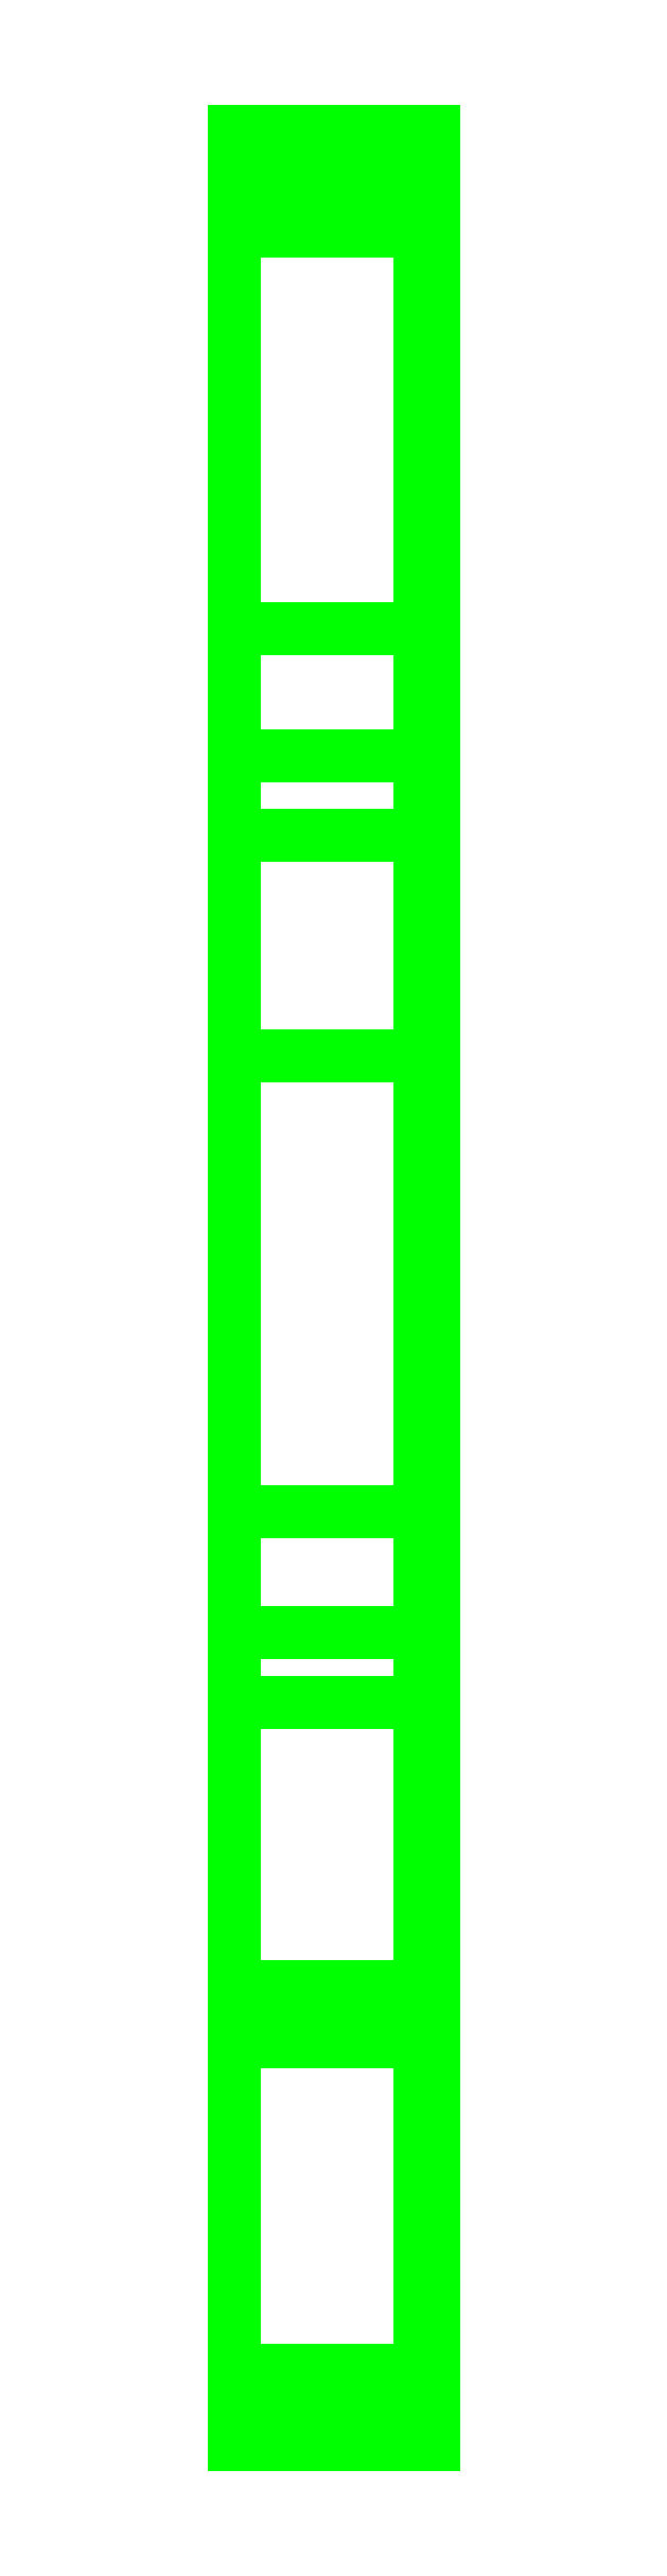
<metadata>
{"format":"dxf","ext":"dxf","renderer":"ezdxf+matplotlib","layout":"modelspace","background":"white","min_lineweight":24,"dpi":150}
</metadata>
<code>
0
SECTION
2
ENTITIES
0
3DFACE
8
TRACKS
10
1.46
20
4.14
30
1.75
11
1.46
21
4.15
31
1.58
12
1.46
22
4.19
32
1.55
13
1.46
23
4.19
33
1.83
0
3DFACE
8
TRACKS
10
1.41
20
4.14
30
1.75
11
1.41
21
4.15
31
1.58
12
1.46
22
4.15
32
1.58
13
1.46
23
4.14
33
1.75
0
3DFACE
8
TRACKS
10
0.74
20
4.19
30
1.55
11
0.74
21
4.15
31
1.58
12
0.74
22
4.14
32
1.75
13
0.74
23
4.19
33
1.83
0
3DFACE
8
TRACKS
10
1.46
20
4.19
30
1.83
11
1.46
21
4.19
31
1.55
12
0.74
22
4.19
32
1.55
13
0.74
23
4.19
33
1.83
0
3DFACE
8
TRACKS
10
1.46
20
4.19
30
1.55
11
1.46
21
4.08
31
1.39
12
0.74
22
4.08
32
1.39
13
0.74
23
4.19
33
1.55
0
3DFACE
8
TRACKS
10
0.74
20
4.08
30
1.39
11
0.74
21
4.03
31
1.4
12
0.74
22
4.15
32
1.58
13
0.74
23
4.19
33
1.55
0
3DFACE
8
TRACKS
10
1.46
20
4.15
30
1.58
11
1.46
21
4.03
31
1.4
12
1.46
22
4.08
32
1.39
13
1.46
23
4.19
33
1.55
0
3DFACE
8
TRACKS
10
1.41
20
4.15
30
1.58
11
1.41
21
4.03
31
1.4
12
1.46
22
4.03
32
1.4
13
1.46
23
4.15
33
1.58
0
3DFACE
8
TRACKS
10
1.46
20
4.03
30
1.4
11
1.46
21
2.41
31
0.47
12
1.46
22
2.39
32
0.39
13
1.46
23
4.08
33
1.39
0
3DFACE
8
TRACKS
10
0.74
20
2.39
30
0.39
11
0.74
21
2.41
31
0.47
12
0.74
22
4.03
32
1.4
13
0.74
23
4.08
33
1.39
0
3DFACE
8
TRACKS
10
1.46
20
4.08
30
1.39
11
1.46
21
2.39
31
0.39
12
0.74
22
2.39
32
0.39
13
0.74
23
4.08
33
1.39
0
3DFACE
8
TRACKS
10
1.41
20
4.03
30
1.4
11
1.41
21
2.41
31
0.47
12
1.46
22
2.41
32
0.47
13
1.46
23
4.03
33
1.4
0
3DFACE
8
TRACKS
10
1.46
20
2.41
30
0.47
11
1.46
21
1.62
31
0.22
12
1.46
22
1.64
32
0.15
13
1.46
23
2.39
33
0.39
0
3DFACE
8
TRACKS
10
0.74
20
1.64
30
0.15
11
0.74
21
1.62
31
0.22
12
0.74
22
2.41
32
0.47
13
0.74
23
2.39
33
0.39
0
3DFACE
8
TRACKS
10
1.46
20
2.39
30
0.39
11
1.46
21
1.64
31
0.15
12
0.74
22
1.64
32
0.15
13
0.74
23
2.39
33
0.39
0
3DFACE
8
TRACKS
10
1.41
20
2.41
30
0.47
11
1.41
21
1.62
31
0.22
12
1.46
22
1.62
32
0.22
13
1.46
23
2.41
33
0.47
0
3DFACE
8
TRACKS
10
1.41
20
1.62
30
0.22
11
1.41
21
0.83
31
0.05
12
1.46
22
0.83
32
0.05
13
1.46
23
1.62
33
0.22
0
3DFACE
8
TRACKS
10
1.46
20
1.64
30
0.15
11
1.46
21
0.84
31
0
12
0.74
22
0.84
32
0
13
0.74
23
1.64
33
0.15
0
3DFACE
8
TRACKS
10
0.74
20
0.84
30
0
11
0.74
21
0.83
31
0.05
12
0.74
22
1.62
32
0.22
13
0.74
23
1.64
33
0.15
0
3DFACE
8
TRACKS
10
1.46
20
1.62
30
0.22
11
1.46
21
0.83
31
0.05
12
1.46
22
0.84
32
0
13
1.46
23
1.64
33
0.15
0
3DFACE
8
TRACKS
10
1.46
20
0.83
30
0.05
11
1.46
21
-1.22
31
0.05
12
1.46
22
-1.25
32
0
13
1.46
23
0.84
33
0
0
3DFACE
8
TRACKS
10
0.74
20
-1.25
30
0
11
0.74
21
-1.22
31
0.05
12
0.74
22
0.83
32
0.05
13
0.74
23
0.84
33
0
0
3DFACE
8
TRACKS
10
1.46
20
0.84
30
0
11
1.46
21
-1.25
31
0
12
0.74
22
-1.25
32
0
13
0.74
23
0.84
33
0
0
3DFACE
8
TRACKS
10
1.41
20
0.83
30
0.05
11
1.41
21
-1.22
31
0.05
12
1.46
22
-1.22
32
0.05
13
1.46
23
0.83
33
0.05
0
3DFACE
8
TRACKS
10
1.46
20
-1.22
30
0.05
11
1.46
21
-2.72
31
0.12
12
1.46
22
-2.73
32
0.07
13
1.46
23
-1.25
33
0
0
3DFACE
8
TRACKS
10
1.46
20
-1.25
30
0
11
1.46
21
-2.73
31
0.07
12
0.74
22
-2.73
32
0.07
13
0.74
23
-1.25
33
0
0
3DFACE
8
TRACKS
10
0.74
20
-2.73
30
0.07
11
0.74
21
-2.72
31
0.12
12
0.74
22
-1.22
32
0.05
13
0.74
23
-1.25
33
0
0
3DFACE
8
TRACKS
10
1.41
20
-1.22
30
0.05
11
1.41
21
-2.72
31
0.12
12
1.46
22
-2.72
32
0.12
13
1.46
23
-1.22
33
0.05
0
3DFACE
8
TRACKS
10
0.74
20
-3.92
30
0.21
11
0.74
21
-3.9
31
0.26
12
0.74
22
-2.72
32
0.12
13
0.74
23
-2.73
33
0.07
0
3DFACE
8
TRACKS
10
1.46
20
-2.73
30
0.07
11
1.46
21
-3.92
31
0.21
12
0.74
22
-3.92
32
0.21
13
0.74
23
-2.73
33
0.07
0
3DFACE
8
TRACKS
10
1.46
20
-2.72
30
0.12
11
1.46
21
-3.9
31
0.26
12
1.46
22
-3.92
32
0.21
13
1.46
23
-2.73
33
0.07
0
3DFACE
8
TRACKS
10
1.41
20
-2.72
30
0.12
11
1.41
21
-3.9
31
0.26
12
1.46
22
-3.9
32
0.26
13
1.46
23
-2.72
33
0.12
0
3DFACE
8
TRACKS
10
1.41
20
-3.9
30
0.26
11
1.41
21
-4.04
31
0.36
12
1.46
22
-4.04
32
0.36
13
1.46
23
-3.9
33
0.26
0
3DFACE
8
TRACKS
10
1.46
20
-3.9
30
0.26
11
1.46
21
-4.04
31
0.36
12
1.46
22
-4.09
32
0.33
13
1.46
23
-3.92
33
0.21
0
3DFACE
8
TRACKS
10
0.74
20
-4.09
30
0.33
11
0.74
21
-4.04
31
0.36
12
0.74
22
-3.9
32
0.26
13
0.74
23
-3.92
33
0.21
0
3DFACE
8
TRACKS
10
1.46
20
-3.92
30
0.21
11
1.46
21
-4.09
31
0.33
12
0.74
22
-4.09
32
0.33
13
0.74
23
-3.92
33
0.21
0
3DFACE
8
TRACKS
10
1.46
20
-4.04
30
0.36
11
1.46
21
-4.14
31
0.52
12
1.46
22
-4.19
32
0.52
13
1.46
23
-4.09
33
0.33
0
3DFACE
8
TRACKS
10
1.46
20
-4.09
30
0.33
11
1.46
21
-4.19
31
0.52
12
0.74
22
-4.19
32
0.52
13
0.74
23
-4.09
33
0.33
0
3DFACE
8
TRACKS
10
0.74
20
-4.19
30
0.52
11
0.74
21
-4.14
31
0.52
12
0.74
22
-4.04
32
0.36
13
0.74
23
-4.09
33
0.33
0
3DFACE
8
TRACKS
10
1.41
20
-4.04
30
0.36
11
1.41
21
-4.14
31
0.52
12
1.46
22
-4.14
32
0.52
13
1.46
23
-4.04
33
0.36
0
3DFACE
8
TRACKS
10
1.41
20
-4.14
30
0.52
11
1.41
21
-4.14
31
0.71
12
1.46
22
-4.14
32
0.71
13
1.46
23
-4.14
33
0.52
0
3DFACE
8
TRACKS
10
0.74
20
-4.19
30
0.75
11
0.74
21
-4.14
31
0.71
12
0.74
22
-4.14
32
0.52
13
0.74
23
-4.19
33
0.52
0
3DFACE
8
TRACKS
10
1.46
20
-4.14
30
0.52
11
1.46
21
-4.14
31
0.71
12
1.46
22
-4.19
32
0.75
13
1.46
23
-4.19
33
0.52
0
3DFACE
8
TRACKS
10
1.46
20
-4.19
30
0.52
11
1.46
21
-4.19
31
0.75
12
0.74
22
-4.19
32
0.75
13
0.74
23
-4.19
33
0.52
0
3DFACE
8
TRACKS
10
1.46
20
-4.19
30
0.75
11
1.46
21
-4.08
31
0.91
12
0.74
22
-4.08
32
0.91
13
0.74
23
-4.19
33
0.75
0
3DFACE
8
TRACKS
10
1.46
20
-4.14
30
0.71
11
1.46
21
-4.08
31
0.82
12
1.46
22
-4.08
32
0.91
13
1.46
23
-4.19
33
0.75
0
3DFACE
8
TRACKS
10
0.74
20
-4.08
30
0.91
11
0.74
21
-4.08
31
0.82
12
0.74
22
-4.14
32
0.71
13
0.74
23
-4.19
33
0.75
0
3DFACE
8
TRACKS
10
1.41
20
-4.14
30
0.71
11
1.41
21
-4.08
31
0.82
12
1.46
22
-4.08
32
0.82
13
1.46
23
-4.14
33
0.71
0
3DFACE
8
TRACKS
10
0.74
20
-3.92
30
1.02
11
0.74
21
-3.99
31
0.91
12
0.74
22
-4.08
32
0.82
13
0.74
23
-4.08
33
0.91
0
3DFACE
8
TRACKS
10
1.46
20
-4.08
30
0.82
11
1.46
21
-3.99
31
0.91
12
1.46
22
-3.92
32
1.02
13
1.46
23
-4.08
33
0.91
0
3DFACE
8
TRACKS
10
1.41
20
-4.08
30
0.82
11
1.41
21
-3.99
31
0.91
12
1.46
22
-3.99
32
0.91
13
1.46
23
-4.08
33
0.82
0
3DFACE
8
TRACKS
10
1.46
20
-4.08
30
0.91
11
1.46
21
-3.92
31
1.02
12
0.74
22
-3.92
32
1.02
13
0.74
23
-4.08
33
0.91
0
3DFACE
8
TRACKS
10
1.46
20
-3.99
30
0.91
11
1.46
21
-2.63
31
1.78
12
1.46
22
-2.65
32
1.82
13
1.46
23
-3.92
33
1.02
0
3DFACE
8
TRACKS
10
1.41
20
-3.99
30
0.91
11
1.41
21
-2.63
31
1.78
12
1.46
22
-2.63
32
1.78
13
1.46
23
-3.99
33
0.91
0
3DFACE
8
TRACKS
10
1.46
20
-3.92
30
1.02
11
1.46
21
-2.65
31
1.82
12
0.74
22
-2.65
32
1.82
13
0.74
23
-3.92
33
1.02
0
3DFACE
8
TRACKS
10
0.74
20
-2.65
30
1.82
11
0.74
21
-2.63
31
1.78
12
0.74
22
-3.99
32
0.91
13
0.74
23
-3.92
33
1.02
0
3DFACE
8
TRACKS
10
0.74
20
-2.53
30
1.89
11
0.74
21
-2.52
31
1.85
12
0.74
22
-2.63
32
1.78
13
0.74
23
-2.65
33
1.82
0
3DFACE
8
TRACKS
10
1.46
20
-2.63
30
1.78
11
1.46
21
-2.52
31
1.85
12
1.46
22
-2.53
32
1.89
13
1.46
23
-2.65
33
1.82
0
3DFACE
8
TRACKS
10
1.41
20
-2.63
30
1.78
11
1.41
21
-2.52
31
1.85
12
1.46
22
-2.52
32
1.85
13
1.46
23
-2.63
33
1.78
0
3DFACE
8
TRACKS
10
1.46
20
-2.65
30
1.82
11
1.46
21
-2.53
31
1.89
12
0.74
22
-2.53
32
1.89
13
0.74
23
-2.65
33
1.82
0
3DFACE
8
TRACKS
10
1.46
20
-2.53
30
1.89
11
1.46
21
-1.5
31
2.25
12
0.74
22
-1.5
32
2.25
13
0.74
23
-2.53
33
1.89
0
3DFACE
8
TRACKS
10
1.41
20
-2.52
30
1.85
11
1.41
21
-1.49
31
2.2
12
1.46
22
-1.49
32
2.2
13
1.46
23
-2.52
33
1.85
0
3DFACE
8
TRACKS
10
1.46
20
-2.52
30
1.85
11
1.46
21
-1.49
31
2.2
12
1.46
22
-1.5
32
2.25
13
1.46
23
-2.53
33
1.89
0
3DFACE
8
TRACKS
10
0.74
20
-1.5
30
2.25
11
0.74
21
-1.49
31
2.2
12
0.74
22
-2.52
32
1.85
13
0.74
23
-2.53
33
1.89
0
3DFACE
8
TRACKS
10
0.74
20
-0.81
30
2.36
11
0.74
21
-0.81
31
2.31
12
0.74
22
-1.49
32
2.2
13
0.74
23
-1.5
33
2.25
0
3DFACE
8
TRACKS
10
1.46
20
-1.49
30
2.2
11
1.46
21
-0.81
31
2.31
12
1.46
22
-0.81
32
2.36
13
1.46
23
-1.5
33
2.25
0
3DFACE
8
TRACKS
10
1.41
20
-1.49
30
2.2
11
1.41
21
-0.81
31
2.31
12
1.46
22
-0.81
32
2.31
13
1.46
23
-1.49
33
2.2
0
3DFACE
8
TRACKS
10
1.46
20
-1.5
30
2.25
11
1.46
21
-0.81
31
2.36
12
0.74
22
-0.81
32
2.36
13
0.74
23
-1.5
33
2.25
0
3DFACE
8
TRACKS
10
1.46
20
-0.81
30
2.36
11
1.46
21
1.93
31
2.36
12
0.74
22
1.93
32
2.36
13
0.74
23
-0.81
33
2.36
0
3DFACE
8
TRACKS
10
1.46
20
-0.81
30
2.31
11
1.46
21
1.93
31
2.31
12
1.46
22
1.93
32
2.36
13
1.46
23
-0.81
33
2.36
0
3DFACE
8
TRACKS
10
0.74
20
1.93
30
2.36
11
0.74
21
1.93
31
2.31
12
0.74
22
-0.81
32
2.31
13
0.74
23
-0.81
33
2.36
0
3DFACE
8
TRACKS
10
1.41
20
-0.81
30
2.31
11
1.41
21
1.93
31
2.31
12
1.46
22
1.93
32
2.31
13
1.46
23
-0.81
33
2.31
0
3DFACE
8
TRACKS
10
0.74
20
3.83
30
2.06
11
0.74
21
3.83
31
2.01
12
0.74
22
1.93
32
2.31
13
0.74
23
1.93
33
2.36
0
3DFACE
8
TRACKS
10
1.46
20
1.93
30
2.31
11
1.46
21
3.83
31
2.01
12
1.46
22
3.83
32
2.06
13
1.46
23
1.93
33
2.36
0
3DFACE
8
TRACKS
10
1.46
20
1.93
30
2.36
11
1.46
21
3.83
31
2.06
12
0.74
22
3.83
32
2.06
13
0.74
23
1.93
33
2.36
0
3DFACE
8
TRACKS
10
1.41
20
1.93
30
2.31
11
1.41
21
3.83
31
2.01
12
1.46
22
3.83
32
2.01
13
1.46
23
1.93
33
2.31
0
3DFACE
8
TRACKS
10
1.41
20
3.83
30
2.01
11
1.41
21
4.01
31
1.92
12
1.46
22
4.01
32
1.92
13
1.46
23
3.83
33
2.01
0
3DFACE
8
TRACKS
10
1.46
20
3.83
30
2.01
11
1.46
21
4.01
31
1.92
12
1.46
22
4.02
32
2
13
1.46
23
3.83
33
2.06
0
3DFACE
8
TRACKS
10
0.74
20
4.02
30
2
11
0.74
21
4.01
31
1.92
12
0.74
22
3.83
32
2.01
13
0.74
23
3.83
33
2.06
0
3DFACE
8
TRACKS
10
1.46
20
3.83
30
2.06
11
1.46
21
4.02
31
2
12
0.74
22
4.02
32
2
13
0.74
23
3.83
33
2.06
0
3DFACE
8
TRACKS
10
1.46
20
4.02
30
2
11
1.46
21
4.19
31
1.83
12
0.74
22
4.19
32
1.83
13
0.74
23
4.02
33
2
0
3DFACE
8
TRACKS
10
0.74
20
4.19
30
1.83
11
0.74
21
4.14
31
1.75
12
0.74
22
4.01
32
1.92
13
0.74
23
4.02
33
2
0
3DFACE
8
TRACKS
10
1.46
20
4.01
30
1.92
11
1.46
21
4.14
31
1.75
12
1.46
22
4.19
32
1.83
13
1.46
23
4.02
33
2
0
3DFACE
8
TRACKS
10
1.41
20
4.01
30
1.92
11
1.41
21
4.14
31
1.75
12
1.46
22
4.14
32
1.75
13
1.46
23
4.01
33
1.92
0
VIEWPORT
8
0
10
144.7
20
101.2
30
0
40
391.1
41
222.2
68
     2
69
     1
0
VIEWPORT
8
0
10
139.2
20
100.8
30
0
40
222.8
41
161.3
68
     1
69
     2
0
ENDSEC
0
EOF

</code>
